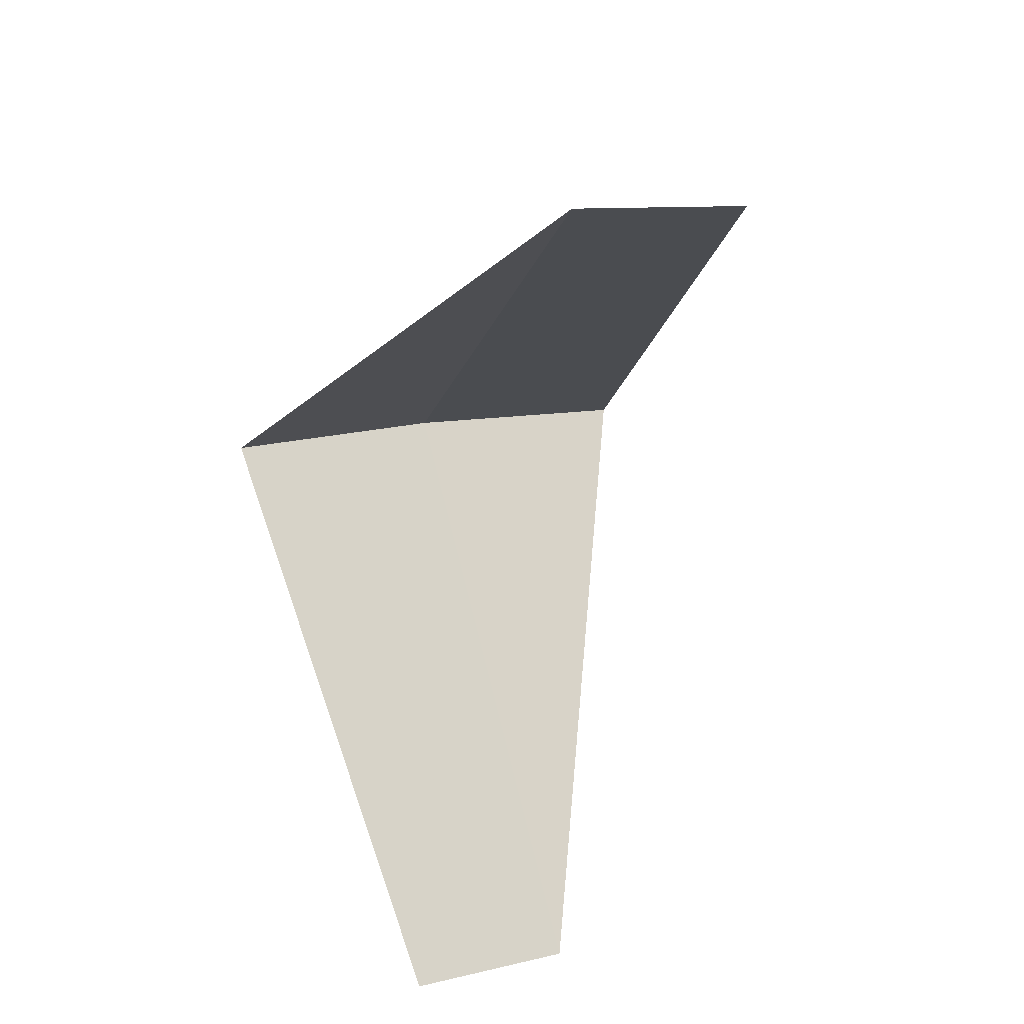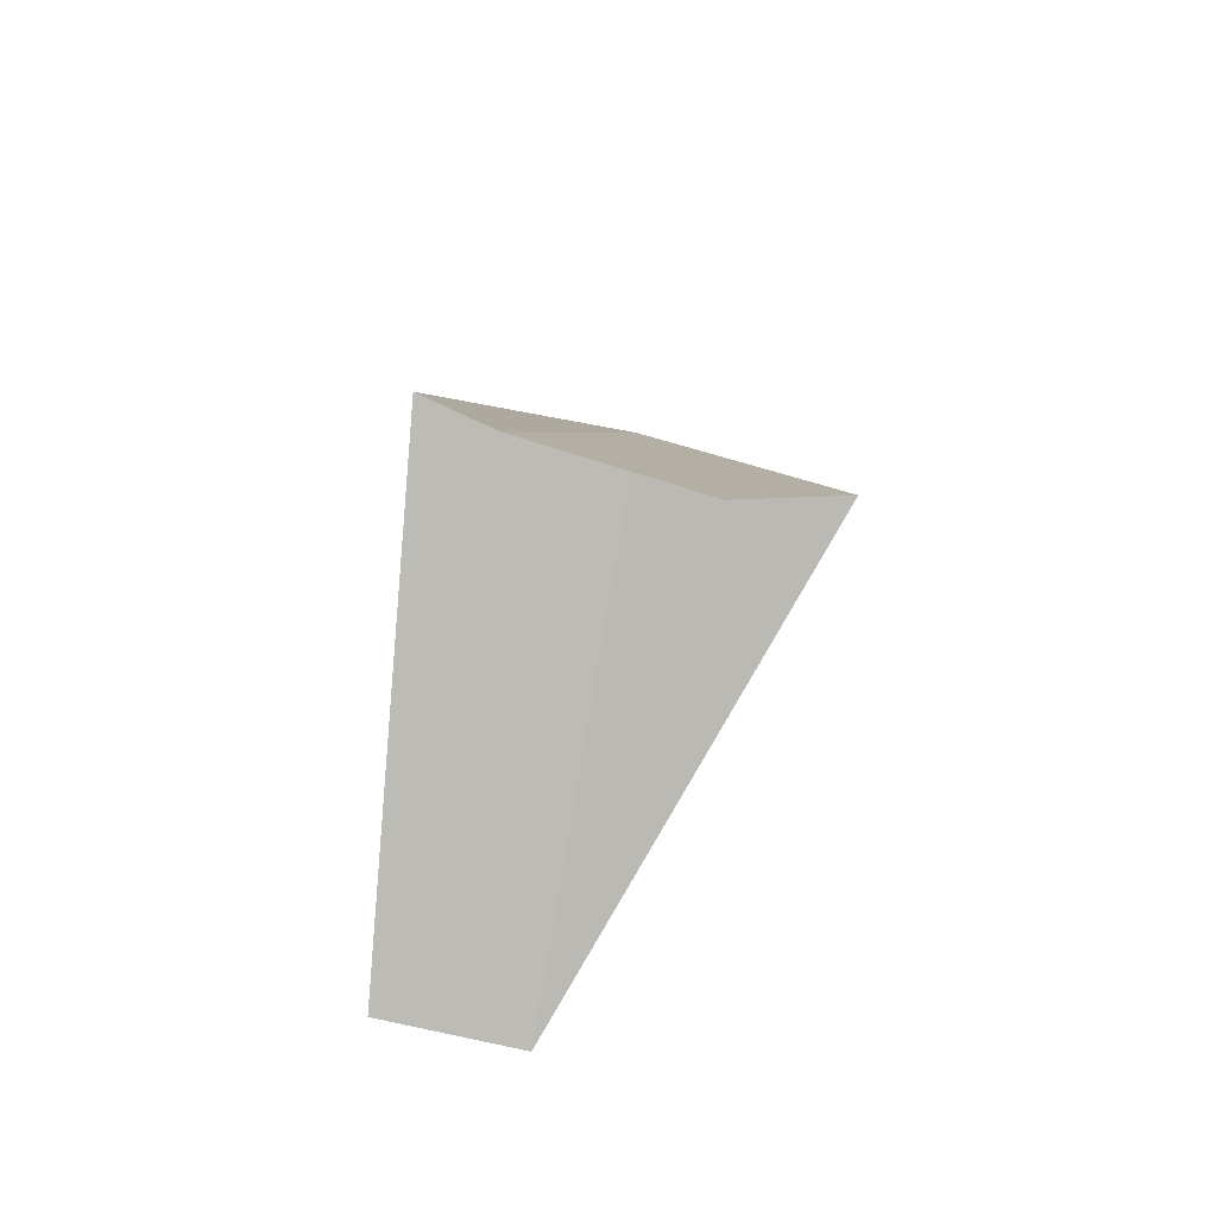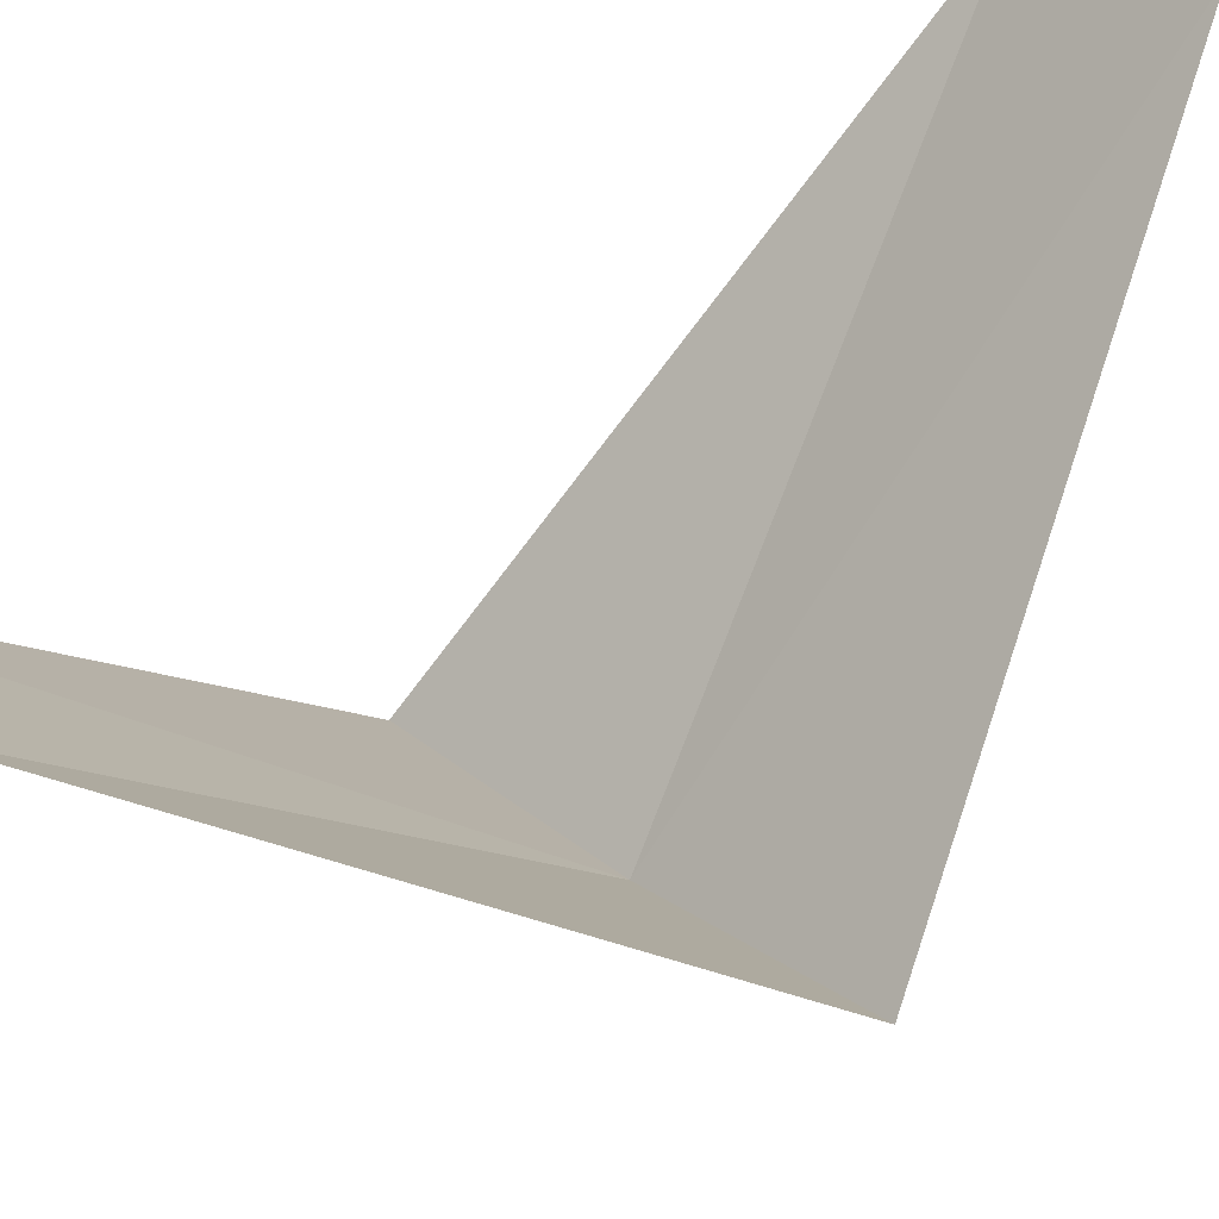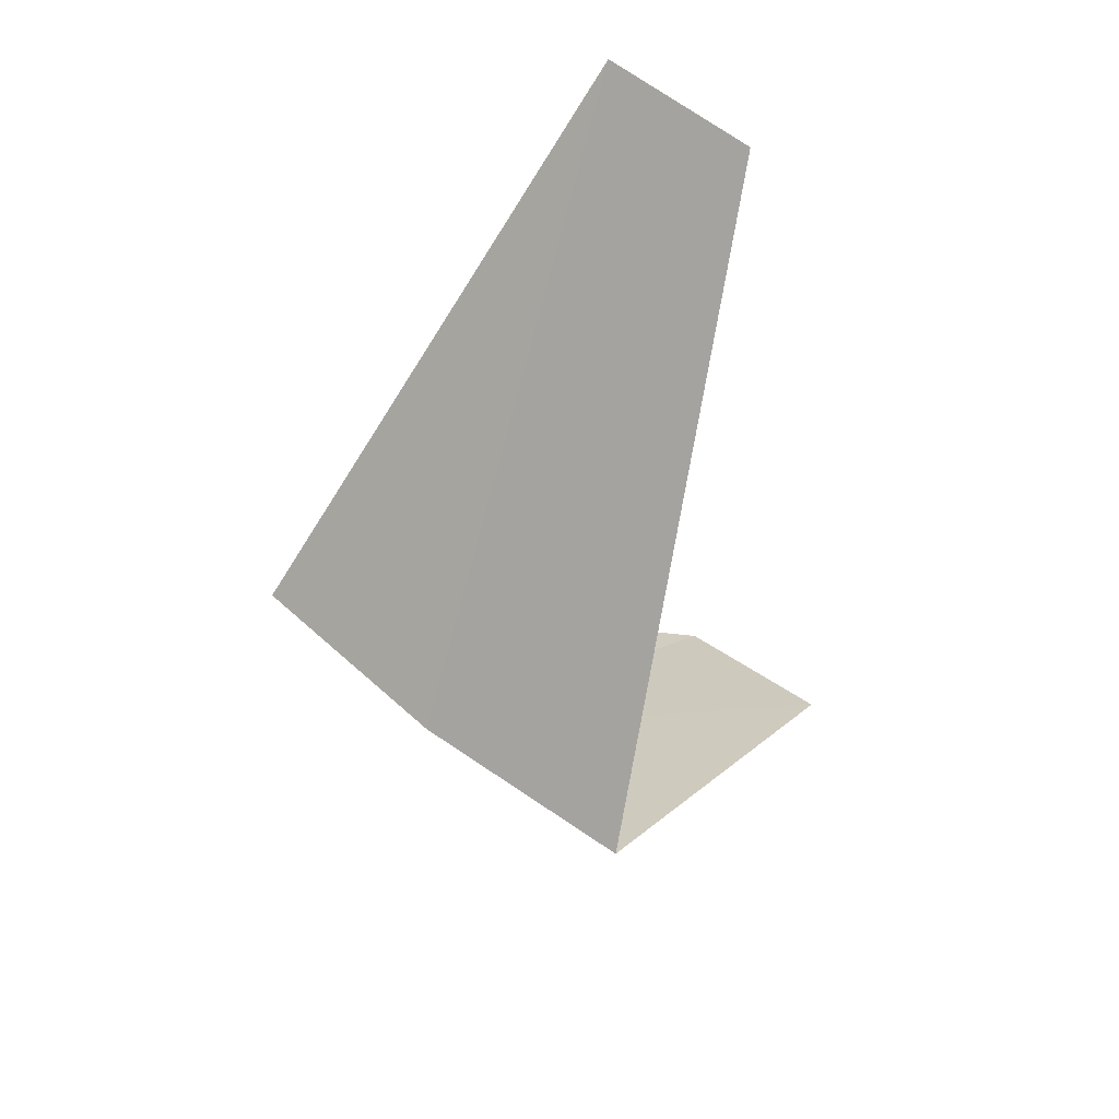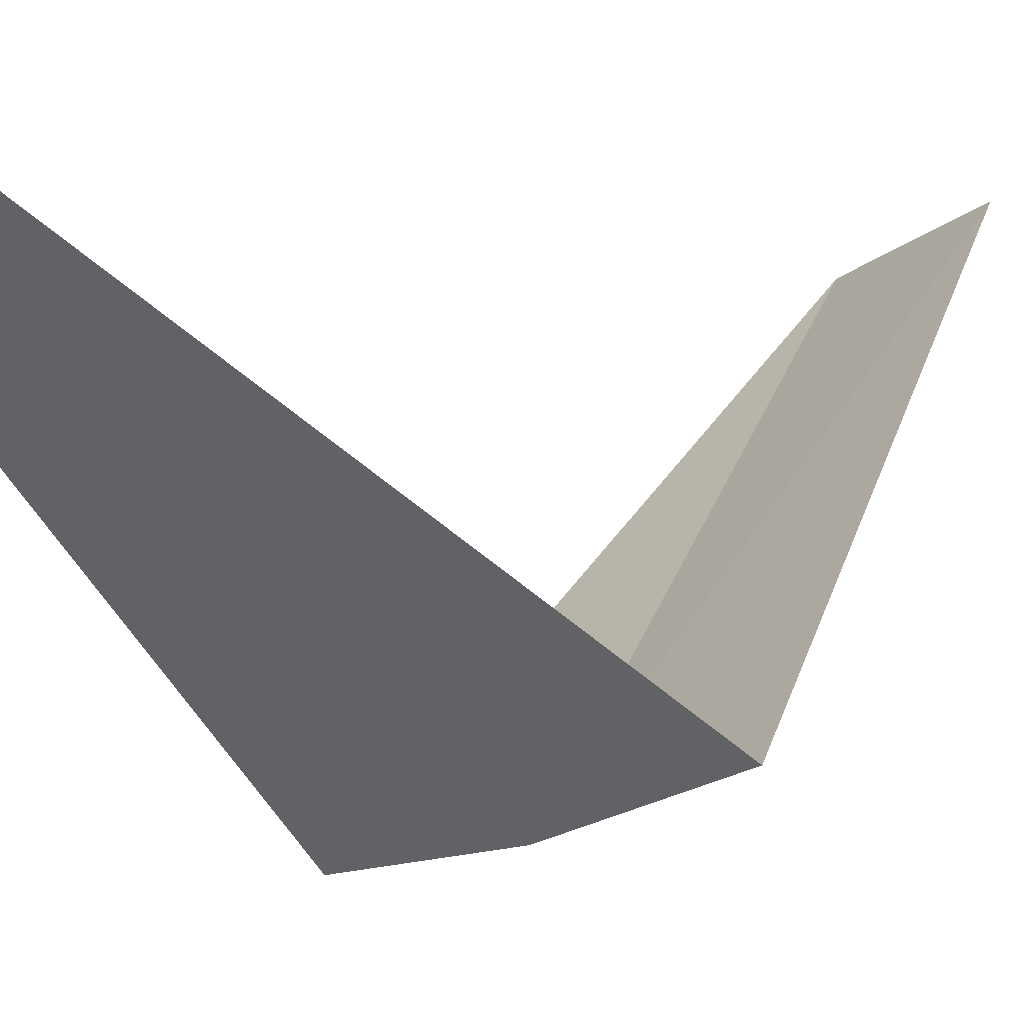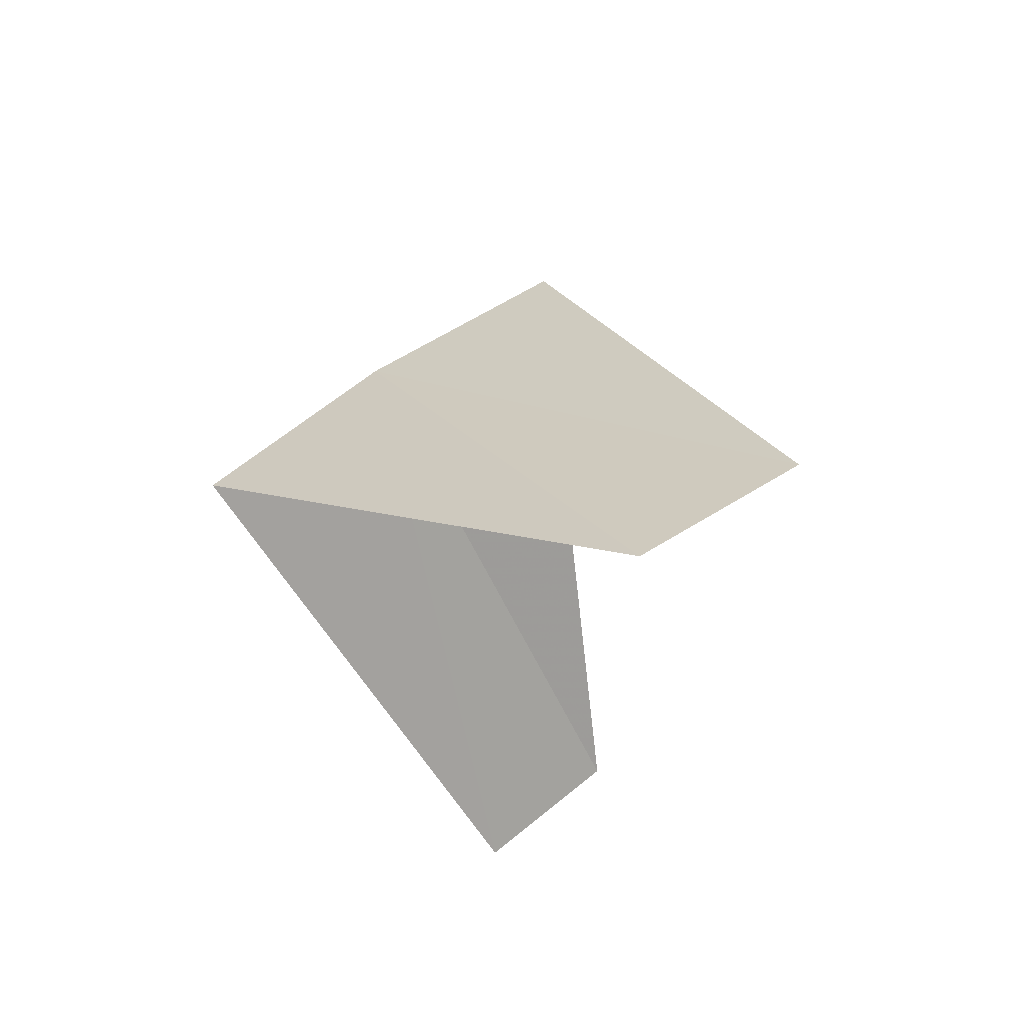
<metadata>
{"format":"obj","ext":"obj","renderer":"f3d","projection":"perspective","resolution":1024,"background":"white","views":[{"elev":31.4,"azim":148.7,"up":"+Z"},{"elev":50.0,"azim":-177.1,"up":"+Z"},{"elev":45.5,"azim":-138.8,"up":"+Y"},{"elev":60.0,"azim":29.9,"up":"+Z"},{"elev":-3.8,"azim":-136.2,"up":"+Y"},{"elev":70.9,"azim":133.3,"up":"+Z"}]}
</metadata>
<code>
v -0.7495 -3.929 7.44
v -1.236 -3.804 7.4
v -0.5621 -2.947 6.44
v -0.1884 -2.994 6.48
v -0.2512 -3.992 7.48
v -0.9271 -2.853 8.4
v -0.5621 -2.947 8.44
f 1 2 3
f 1 3 4
f 1 4 5
f 1 6 2
f 1 7 6
f 1 5 7

</code>
